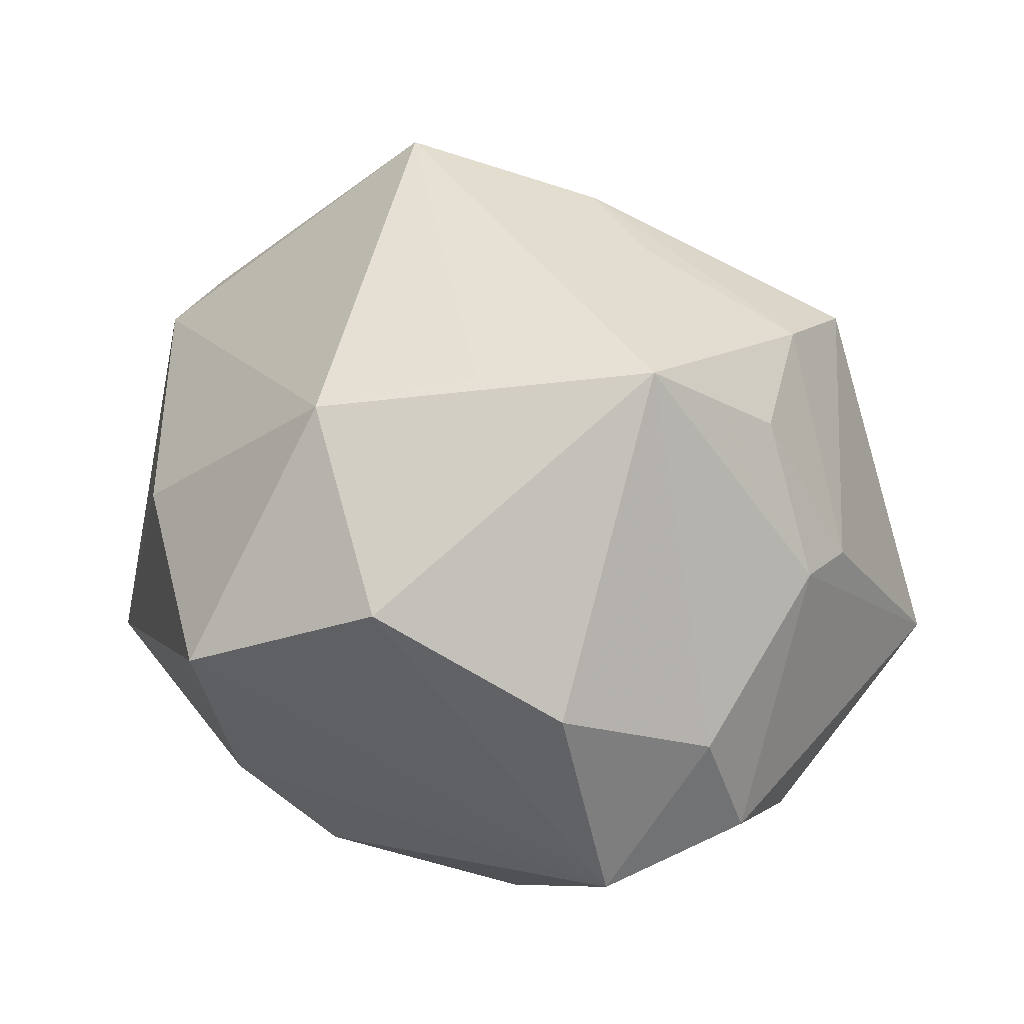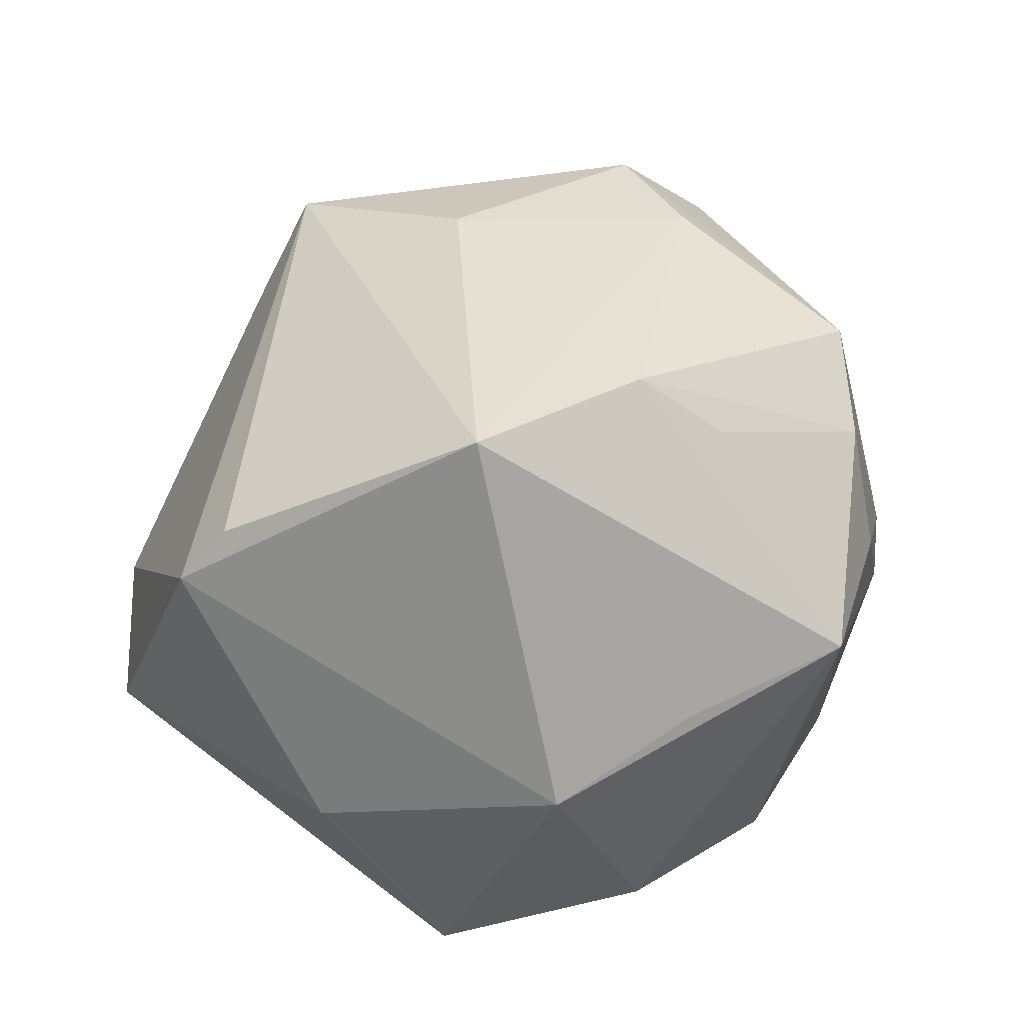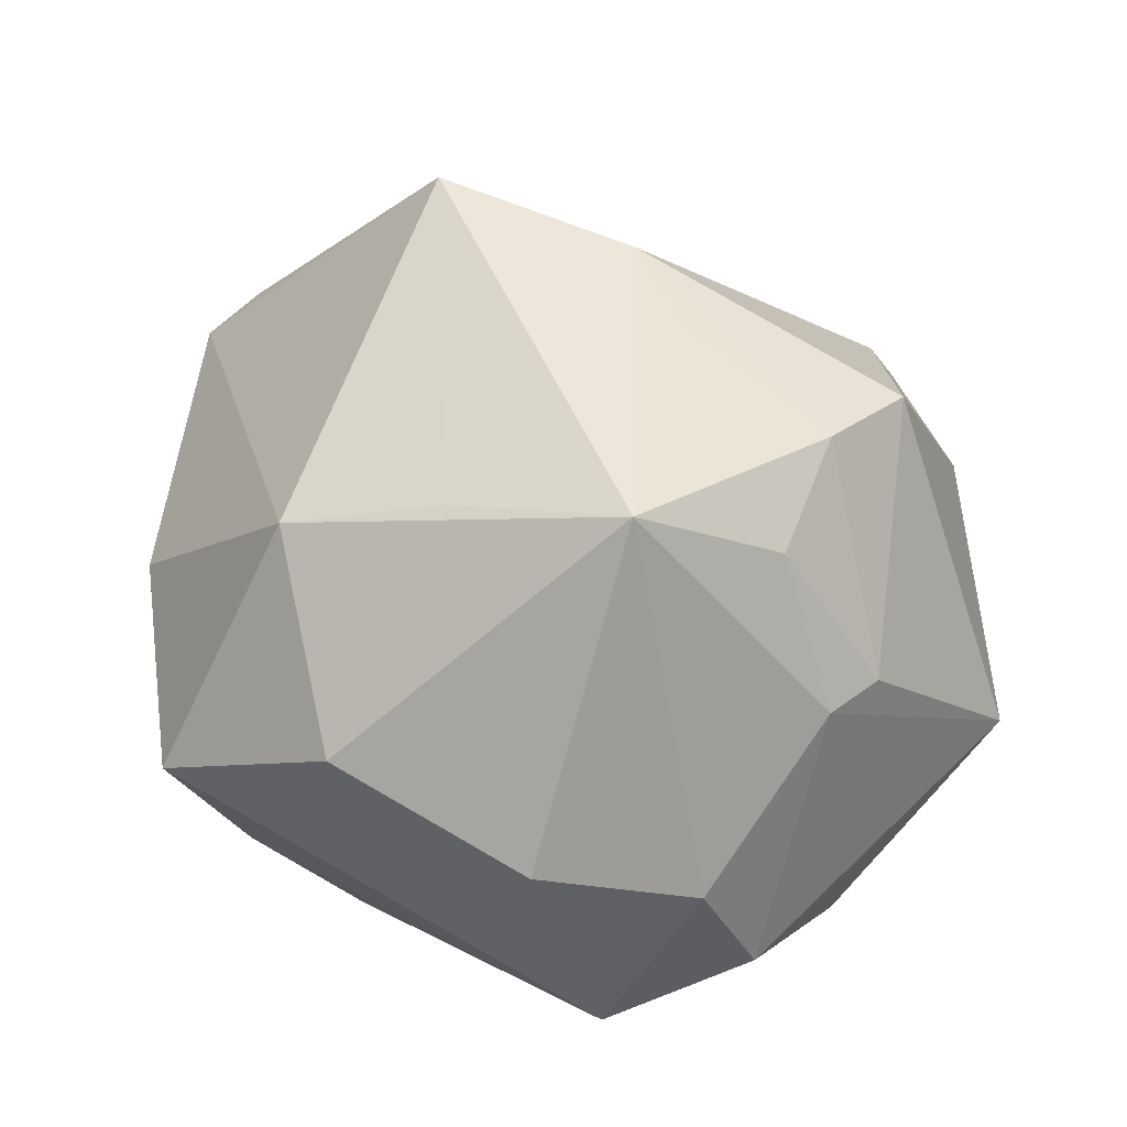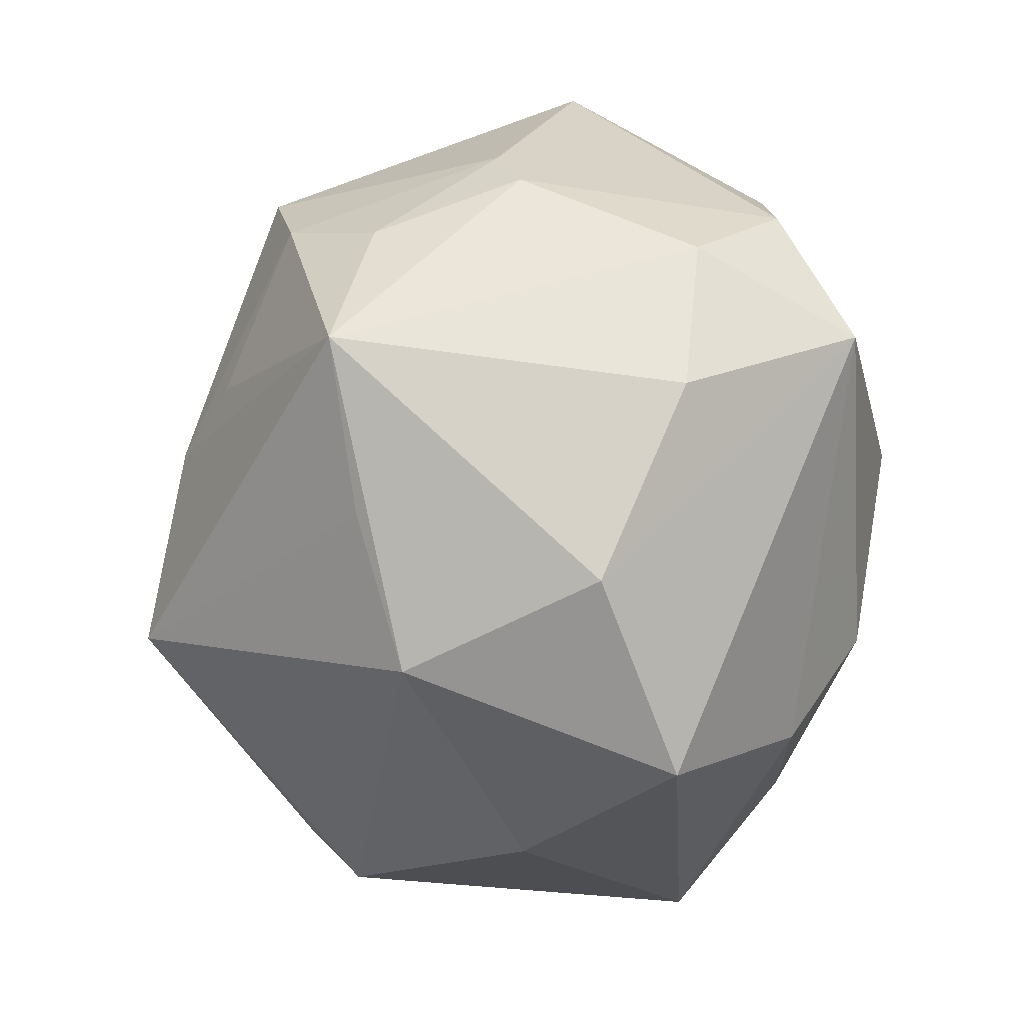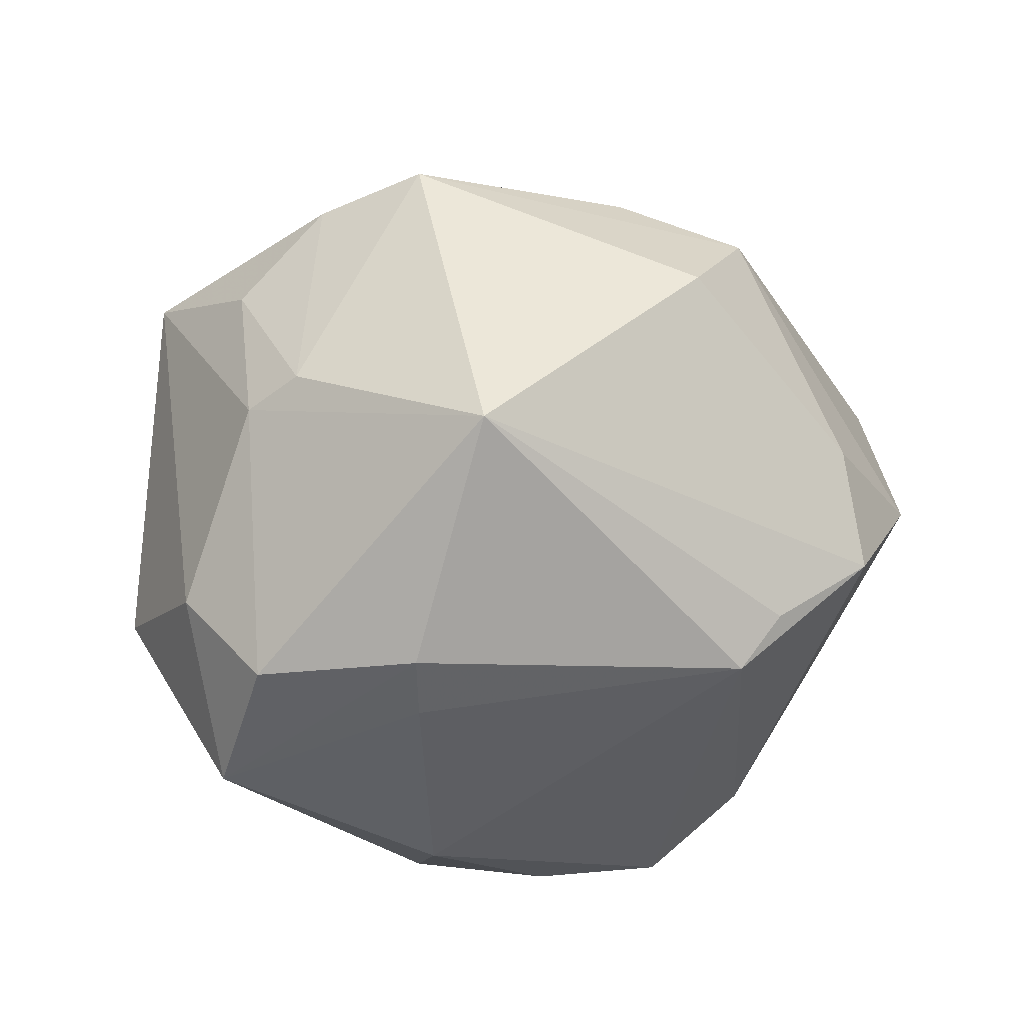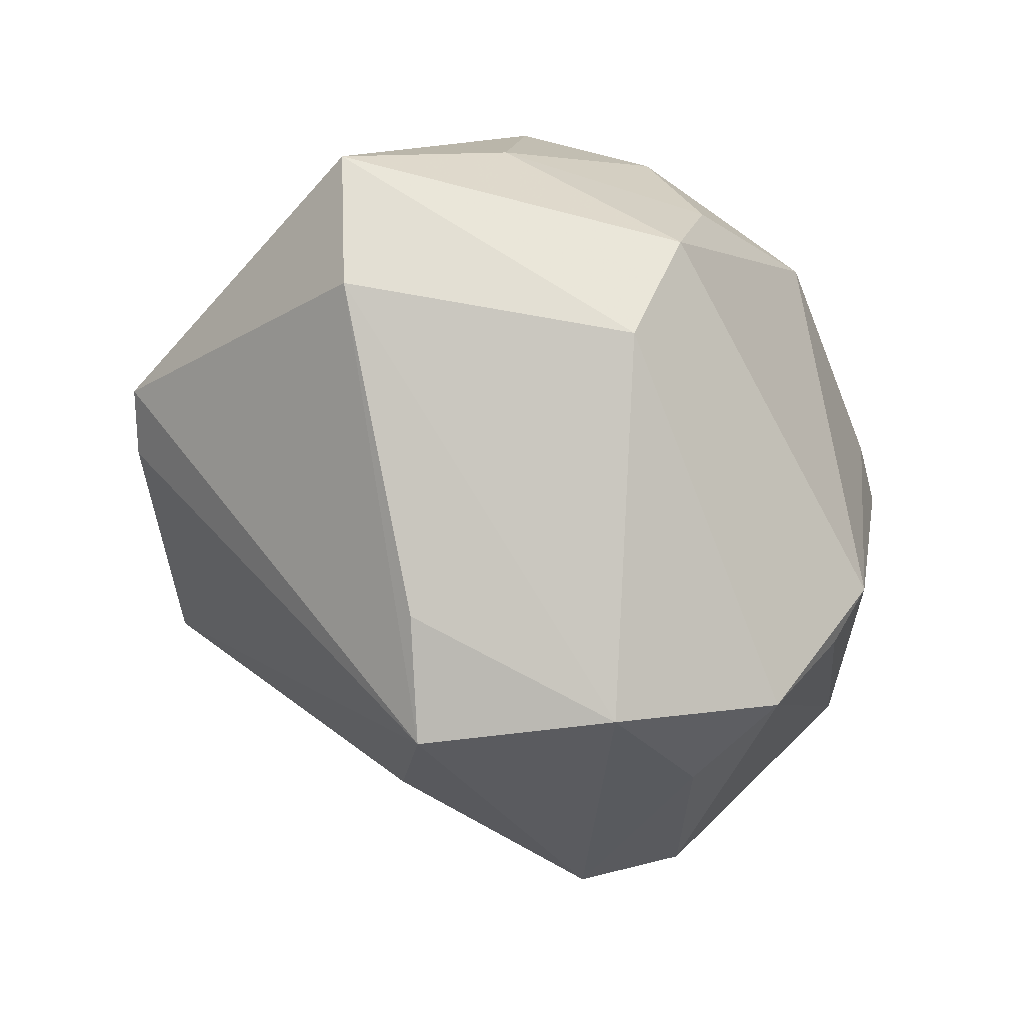
<metadata>
{"format":"obj","ext":"obj","renderer":"f3d","projection":"perspective","resolution":1024,"background":"white","views":[{"elev":4.5,"azim":177.5,"up":"+Z"},{"elev":62.9,"azim":142.3,"up":"+Z"},{"elev":16.8,"azim":-171.5,"up":"+Z"},{"elev":79.5,"azim":83.4,"up":"+Y"},{"elev":-26.2,"azim":-95.6,"up":"+Z"},{"elev":-69.5,"azim":128.9,"up":"+Y"}]}
</metadata>
<code>
v -0.01366 0.04188 0.0217
v 0.01642 -0.007731 -0.0392
v 0.02313 0.03598 0.01785
v -0.02536 0.02815 -0.03068
v -0.03409 -0.01209 0.02732
v -0.003691 0.04334 -0.01629
v -0.02589 -0.04083 -0.0146
v -0.0002351 0.006799 -0.04247
v -0.03247 0.0111 -0.03155
v -0.02058 0.03668 -0.0202
v -0.04393 -0.0193 0.01201
v 0.00927 -0.04369 0.009819
v -0.001858 -0.0475 0.01786
v -0.02826 -0.03011 -0.02238
v -0.03626 -0.02567 0.02112
v -0.01511 0.01712 0.03559
v -0.03852 0.01213 0.0275
v -0.02783 0.03209 0.01571
v 0.04292 0.01673 0.006762
v 0.022 0.007189 -0.03617
v -0.03271 0.0305 -0.001585
v 0.01891 -0.02221 -0.03671
v 0.03614 -0.008539 0.03234
v 0.03686 -0.008105 -0.02584
v 0.04036 -0.0295 -0.005729
v 0.0332 0.01407 -0.02597
v 0.01689 0.04416 -0.004438
v -0.00944 0.03166 -0.03713
v -0.02562 0.01028 -0.03461
v 0.04245 -0.009034 0.02732
v 0.04989 -0.0186 -0.01265
v 0.03749 0.03276 -0.0107
v -0.05028 0.005386 -0.01046
v 0.01192 0.007017 0.04871
v -0.009634 0.008805 0.04201
v 0.0165 -0.03268 -0.02764
v -0.01143 -0.02787 0.02892
v -0.03167 0.02306 0.0257
v -0.02806 -0.03862 -0.001145
v -0.03733 0.02532 0.0004853
v -0.02689 -0.02572 -0.02839
v -0.01282 -0.04915 -0.001221
v 0.005384 0.03773 0.02096
f 27 32 28
f 30 13 25
f 37 13 34
f 1 21 18
f 18 21 40
f 28 32 26
f 26 20 28
f 28 20 8
f 1 27 6
f 6 27 28
f 32 27 3
f 34 30 3
f 3 27 1
f 34 13 23
f 23 30 34
f 13 30 23
f 28 8 29
f 29 8 41
f 10 6 28
f 10 21 1
f 1 6 10
f 9 29 41
f 28 29 9
f 11 17 33
f 33 17 40
f 40 21 33
f 33 9 41
f 33 7 11
f 5 37 34
f 20 26 24
f 11 7 39
f 40 17 38
f 38 18 40
f 1 18 38
f 38 16 1
f 31 30 25
f 31 26 32
f 31 24 26
f 41 8 22
f 24 31 22
f 32 3 19
f 19 3 30
f 19 31 32
f 30 31 19
f 1 34 43
f 43 3 1
f 34 3 43
f 9 33 4
f 4 10 28
f 28 9 4
f 21 10 4
f 4 33 21
f 41 7 14
f 14 33 41
f 7 33 14
f 35 5 34
f 17 5 35
f 35 34 1
f 1 16 35
f 35 38 17
f 16 38 35
f 37 5 15
f 13 37 15
f 15 17 11
f 15 5 17
f 11 39 15
f 25 13 12
f 42 39 7
f 13 15 42
f 42 15 39
f 42 12 13
f 25 12 42
f 36 7 41
f 41 22 36
f 36 42 7
f 25 42 36
f 36 31 25
f 36 22 31
f 2 8 20
f 2 22 8
f 20 24 2
f 24 22 2

</code>
